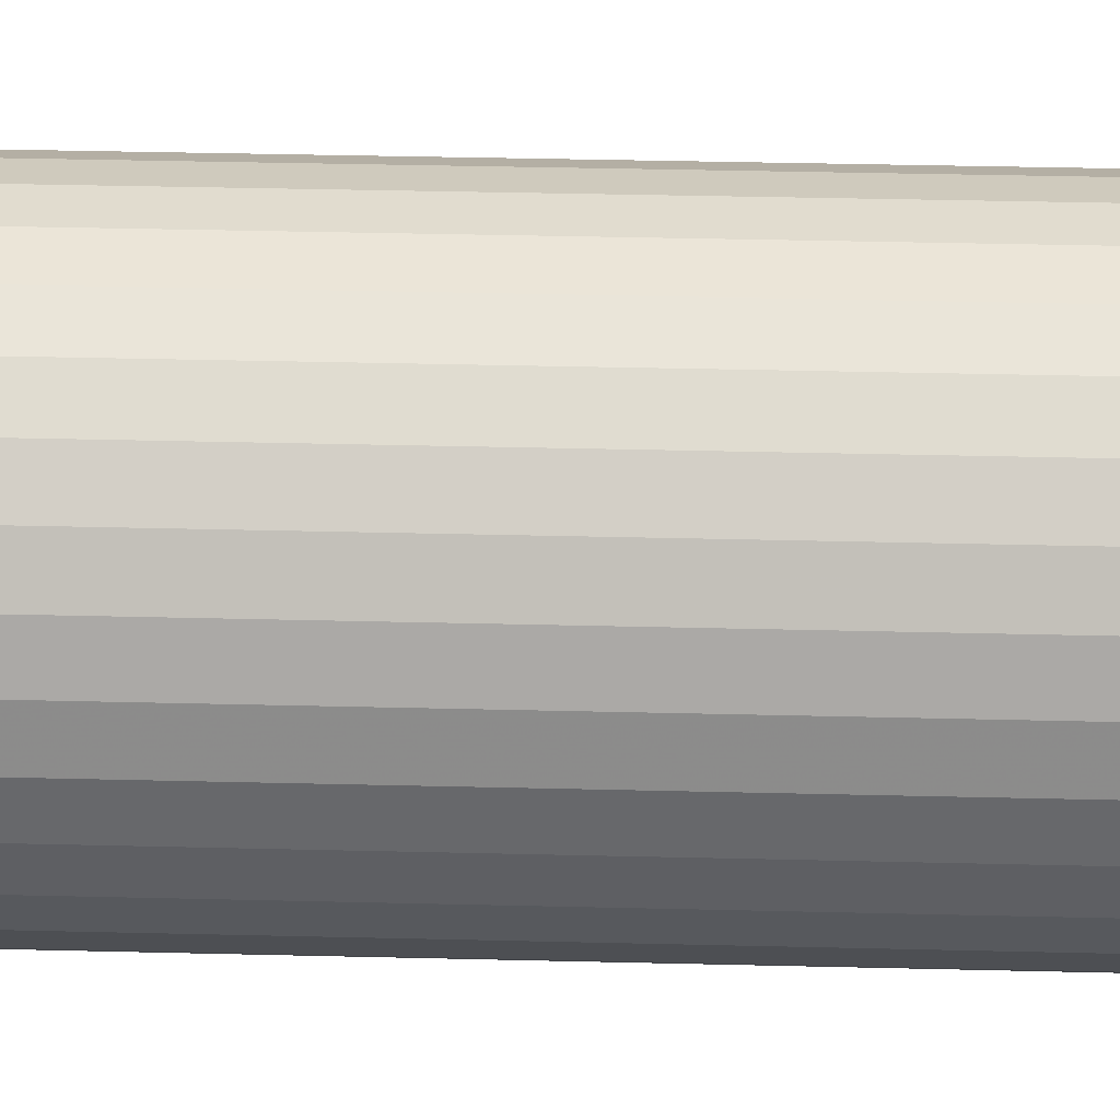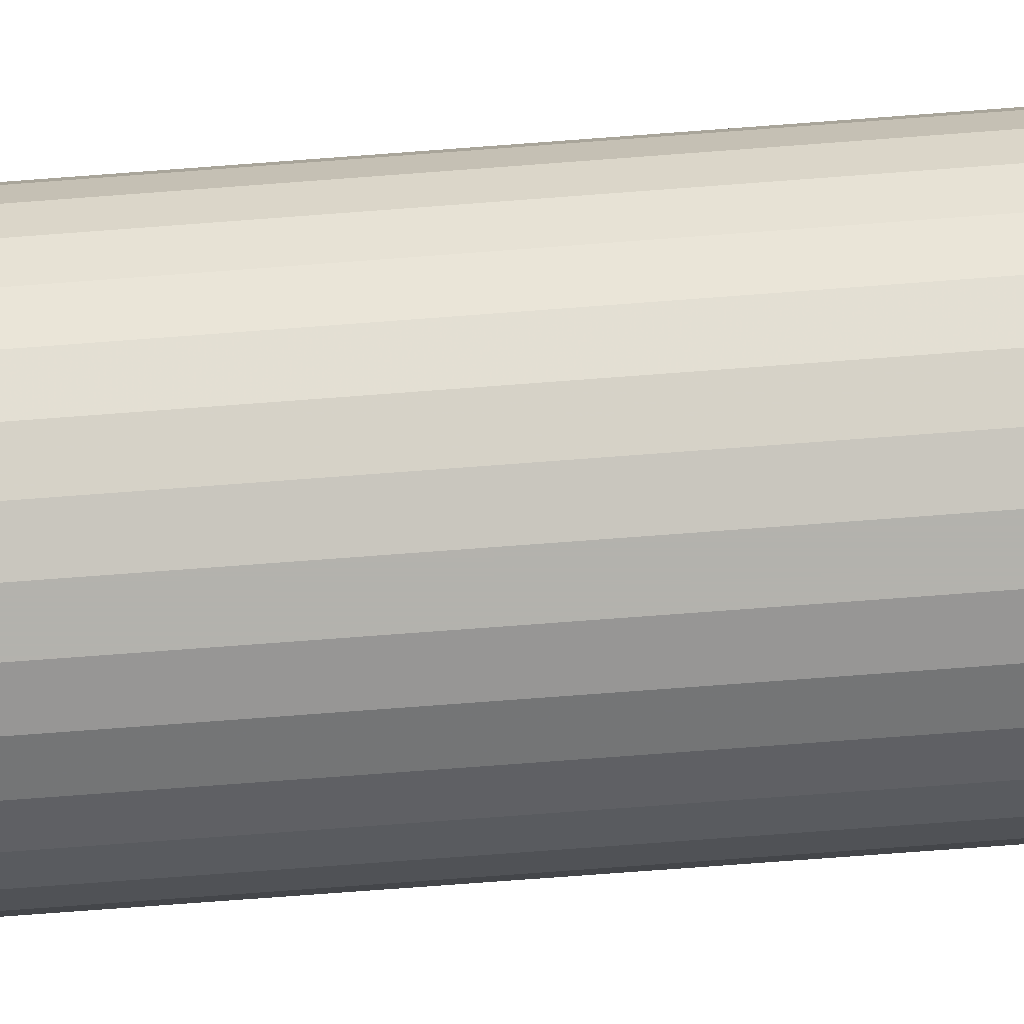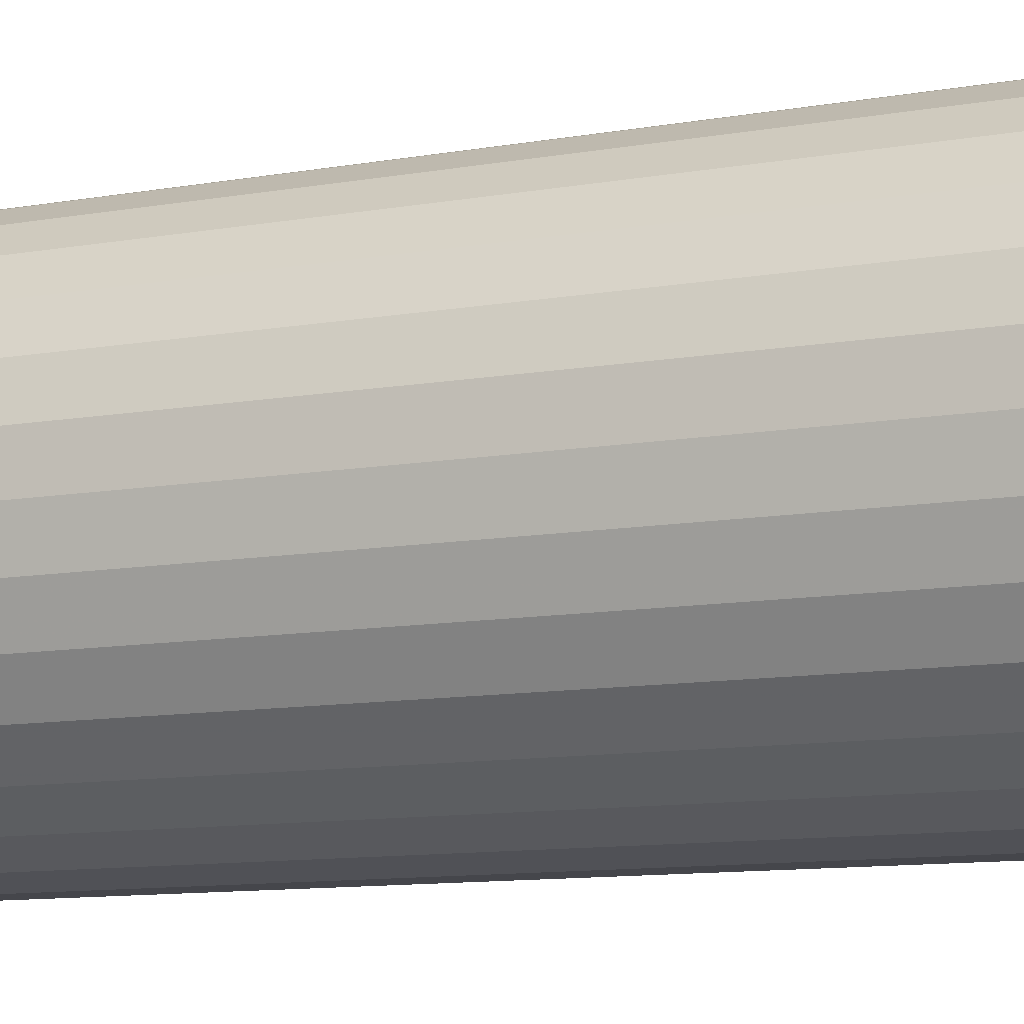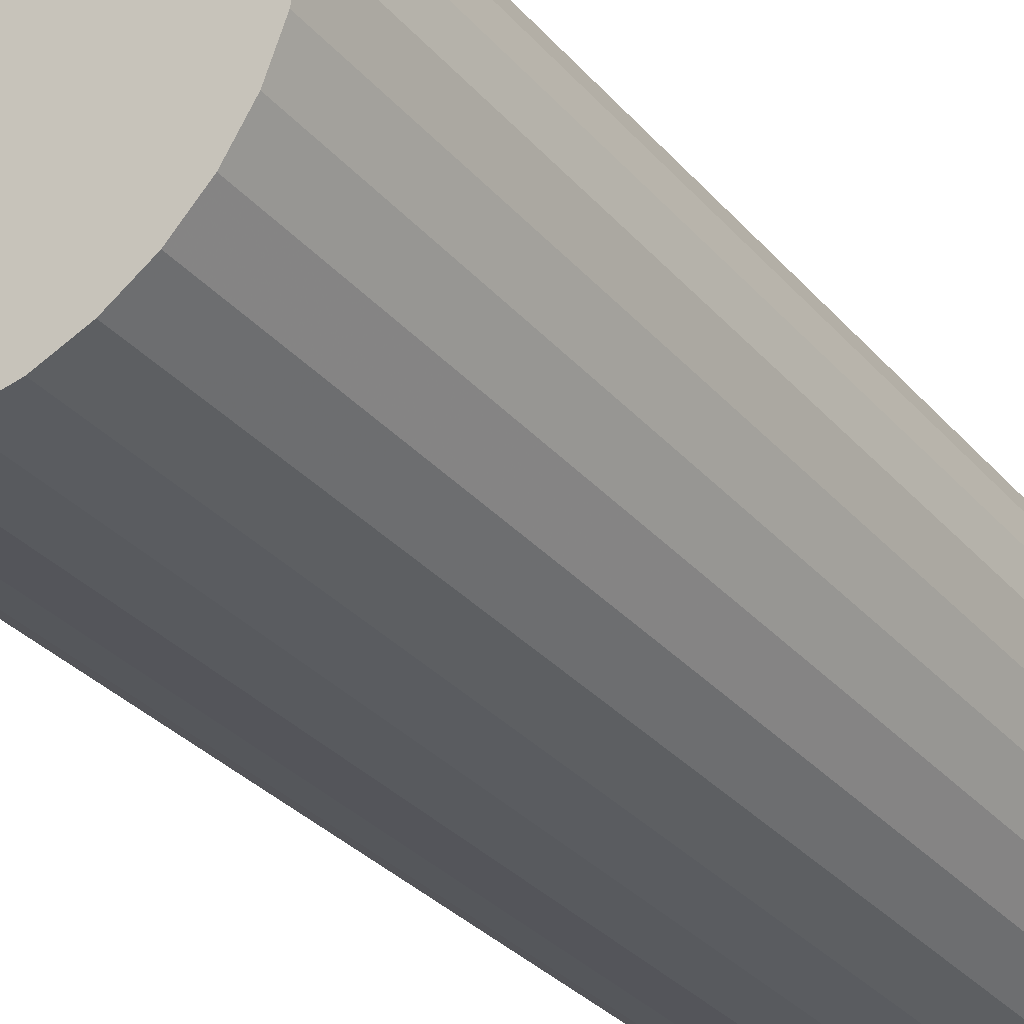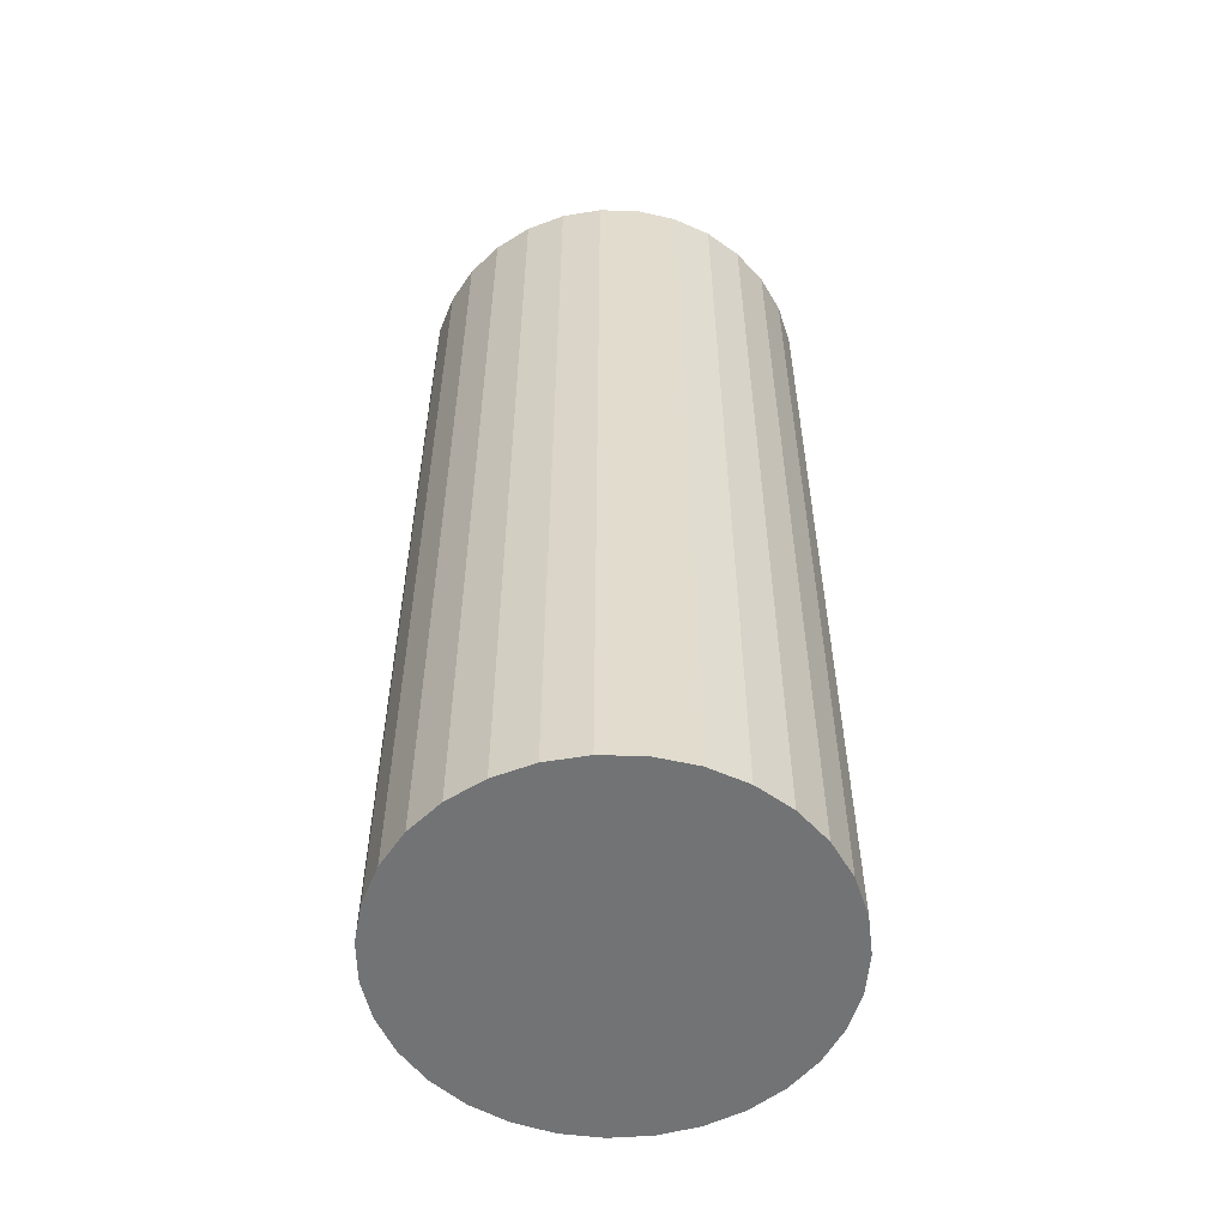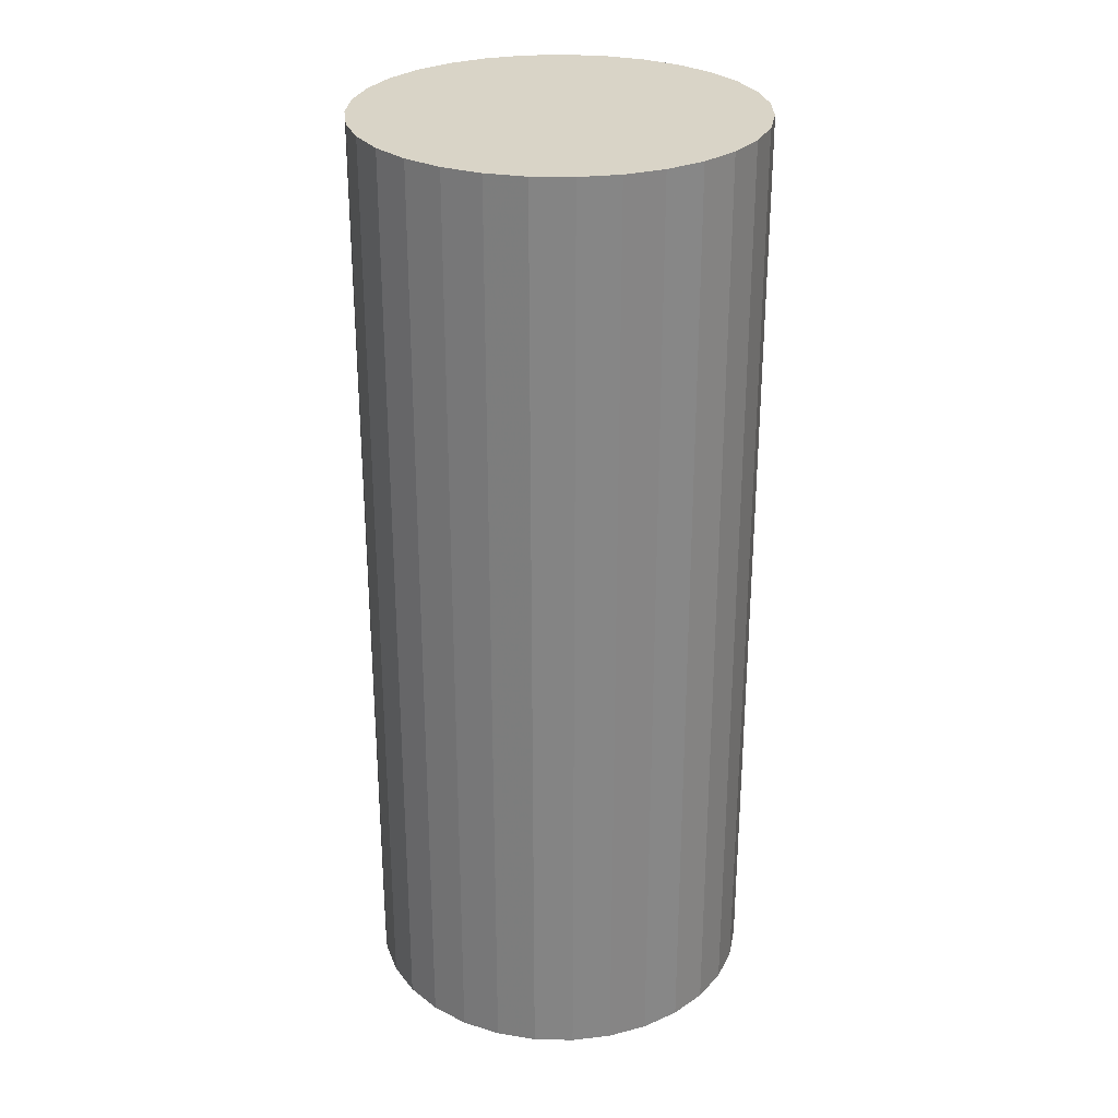
<metadata>
{"format":"obj","ext":"obj","renderer":"f3d","projection":"perspective","resolution":1024,"background":"white","views":[{"elev":40.3,"azim":-88.3,"up":"+Z"},{"elev":-79.4,"azim":94.2,"up":"+Z"},{"elev":-10.1,"azim":115.4,"up":"+Z"},{"elev":-31.0,"azim":-147.1,"up":"+Z"},{"elev":-55.7,"azim":-170.1,"up":"+Y"},{"elev":28.4,"azim":100.5,"up":"+Y"}]}
</metadata>
<code>
v 0 -9.5 -9
v 0 9.5 -9
v -0 -9.5 -5
v -0 9.5 -5
v 1.577 -9.5 -5.324
v 1.577 9.5 -5.324
v -0.8052 -9.5 -5.082
v -0.8052 9.5 -5.082
v 3.163 -9.5 -11.45
v 3.163 9.5 -11.45
v -1.197 -9.5 -12.82
v -1.197 9.5 -12.82
v -3.954 -9.5 -8.394
v -3.954 9.5 -8.394
v -2.899 -9.5 -6.244
v -2.899 9.5 -6.244
v -3.751 -9.5 -7.611
v -3.751 9.5 -7.611
v 1.941 -9.5 -12.5
v 1.941 9.5 -12.5
v -3.395 -9.5 -6.884
v -3.395 9.5 -6.884
v -3.591 -9.5 -10.76
v -3.591 9.5 -10.76
v -2.285 -9.5 -5.717
v -2.285 9.5 -5.717
v -3.995 -9.5 -9.203
v -3.995 9.5 -9.203
v -2.605 -9.5 -12.04
v -2.605 9.5 -12.04
v -0.4047 -9.5 -12.98
v -0.4047 9.5 -12.98
v -3.872 -9.5 -10
v -3.872 9.5 -10
v 3.872 -9.5 -10
v 3.872 9.5 -10
v 0.4047 -9.5 -12.98
v 0.4047 9.5 -12.98
v 2.605 -9.5 -12.04
v 2.605 9.5 -12.04
v 3.995 -9.5 -9.203
v 3.995 9.5 -9.203
v 2.285 -9.5 -5.717
v 2.285 9.5 -5.717
v 3.591 -9.5 -10.76
v 3.591 9.5 -10.76
v 3.395 -9.5 -6.884
v 3.395 9.5 -6.884
v -1.941 -9.5 -12.5
v -1.941 9.5 -12.5
v 3.751 -9.5 -7.611
v 3.751 9.5 -7.611
v 2.899 -9.5 -6.244
v 2.899 9.5 -6.244
v 3.954 -9.5 -8.394
v 3.954 9.5 -8.394
v 1.197 -9.5 -12.82
v 1.197 9.5 -12.82
v -3.163 -9.5 -11.45
v -3.163 9.5 -11.45
v 0.8052 -9.5 -5.082
v 0.8052 9.5 -5.082
v -1.577 -9.5 -5.324
v -1.577 9.5 -5.324
f 1 61 5
f 1 5 43
f 1 43 53
f 1 53 47
f 1 47 51
f 1 51 55
f 1 55 41
f 1 41 35
f 1 35 45
f 1 45 9
f 1 9 39
f 1 39 19
f 1 19 57
f 1 57 37
f 1 37 31
f 1 31 11
f 1 11 49
f 1 49 29
f 1 29 59
f 1 59 23
f 1 23 33
f 1 33 27
f 1 27 13
f 1 13 17
f 1 17 21
f 1 21 15
f 1 15 25
f 1 25 63
f 1 63 7
f 1 7 3
f 1 3 61
f 6 62 2
f 44 6 2
f 54 44 2
f 48 54 2
f 52 48 2
f 56 52 2
f 42 56 2
f 36 42 2
f 46 36 2
f 10 46 2
f 40 10 2
f 20 40 2
f 58 20 2
f 38 58 2
f 32 38 2
f 12 32 2
f 50 12 2
f 30 50 2
f 60 30 2
f 24 60 2
f 34 24 2
f 28 34 2
f 14 28 2
f 18 14 2
f 22 18 2
f 16 22 2
f 26 16 2
f 64 26 2
f 8 64 2
f 4 8 2
f 62 4 2
f 62 6 61
f 61 6 5
f 6 44 5
f 5 44 43
f 44 54 43
f 43 54 53
f 54 48 53
f 53 48 47
f 48 52 47
f 47 52 51
f 52 56 51
f 51 56 55
f 56 42 55
f 55 42 41
f 42 36 41
f 41 36 35
f 36 46 35
f 35 46 45
f 46 10 45
f 45 10 9
f 10 40 9
f 9 40 39
f 40 20 39
f 39 20 19
f 20 58 19
f 19 58 57
f 58 38 57
f 57 38 37
f 38 32 37
f 37 32 31
f 32 12 31
f 31 12 11
f 12 50 11
f 11 50 49
f 50 30 49
f 49 30 29
f 30 60 29
f 29 60 59
f 60 24 59
f 59 24 23
f 24 34 23
f 23 34 33
f 34 28 33
f 33 28 27
f 28 14 27
f 27 14 13
f 14 18 13
f 13 18 17
f 18 22 17
f 17 22 21
f 22 16 21
f 21 16 15
f 16 26 15
f 15 26 25
f 26 64 25
f 25 64 63
f 64 8 63
f 63 8 7
f 4 62 3
f 3 62 61
f 8 4 7
f 7 4 3

</code>
